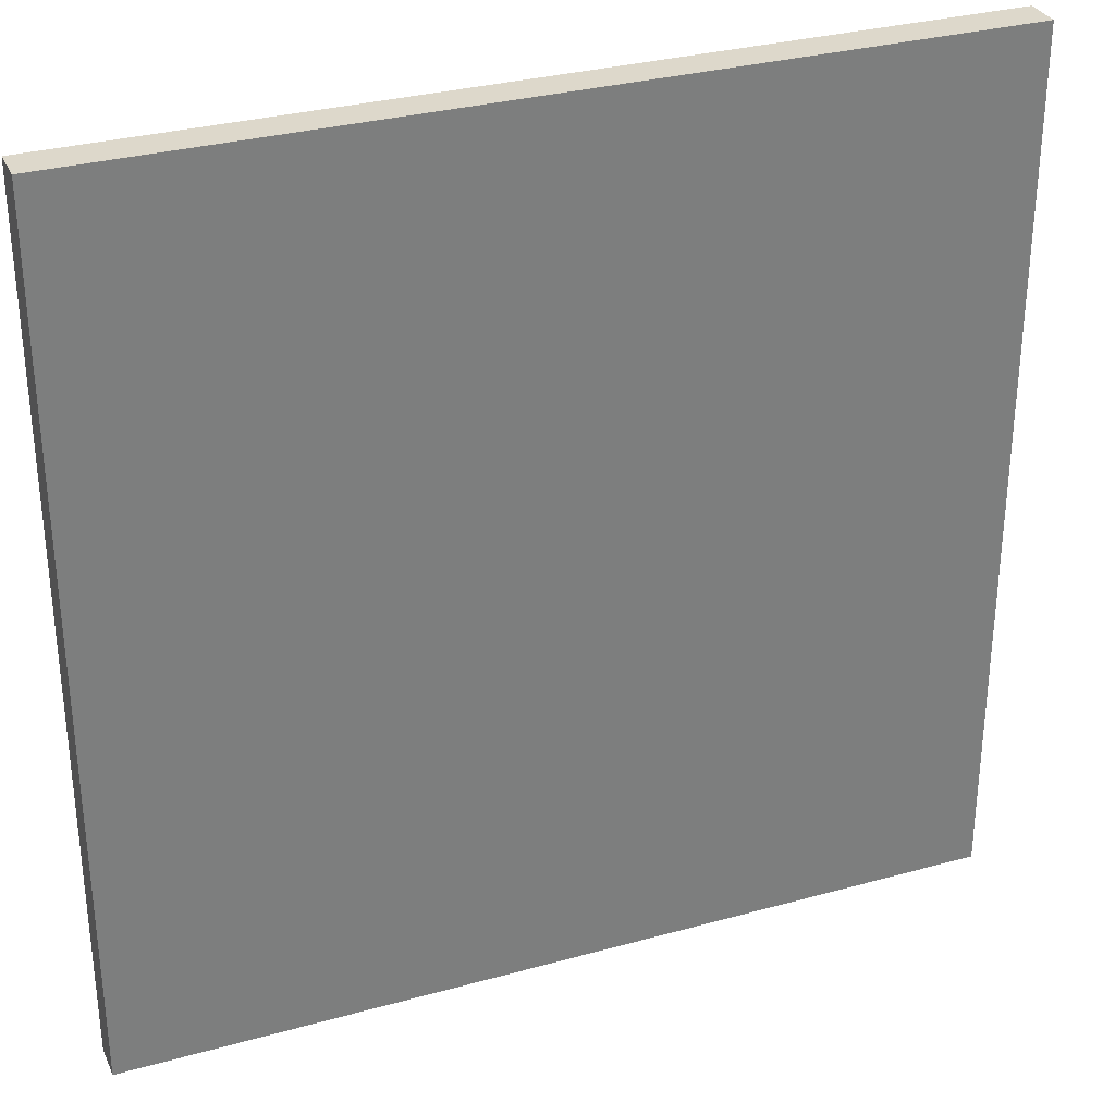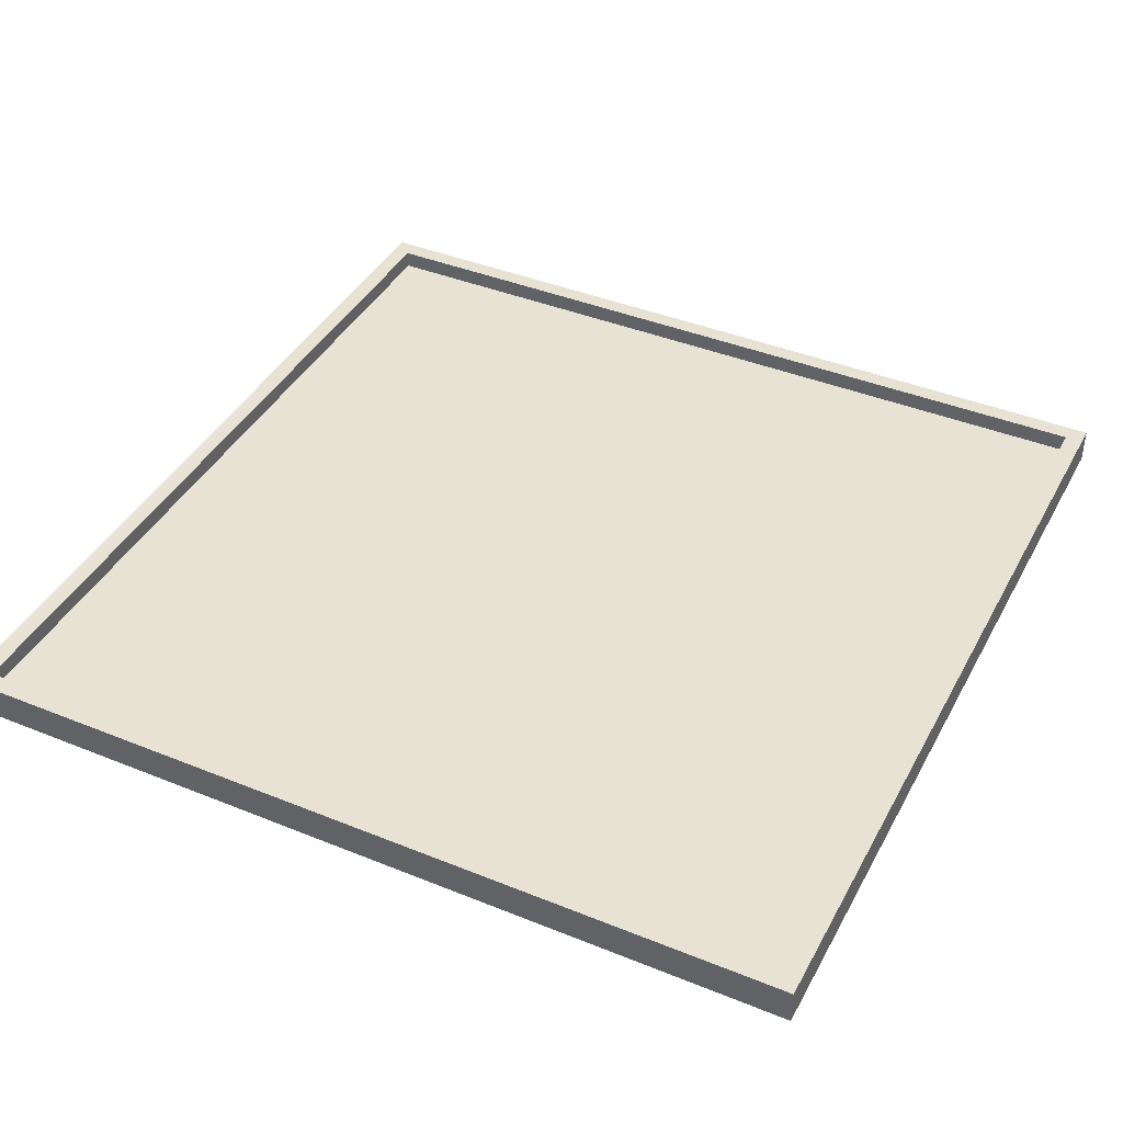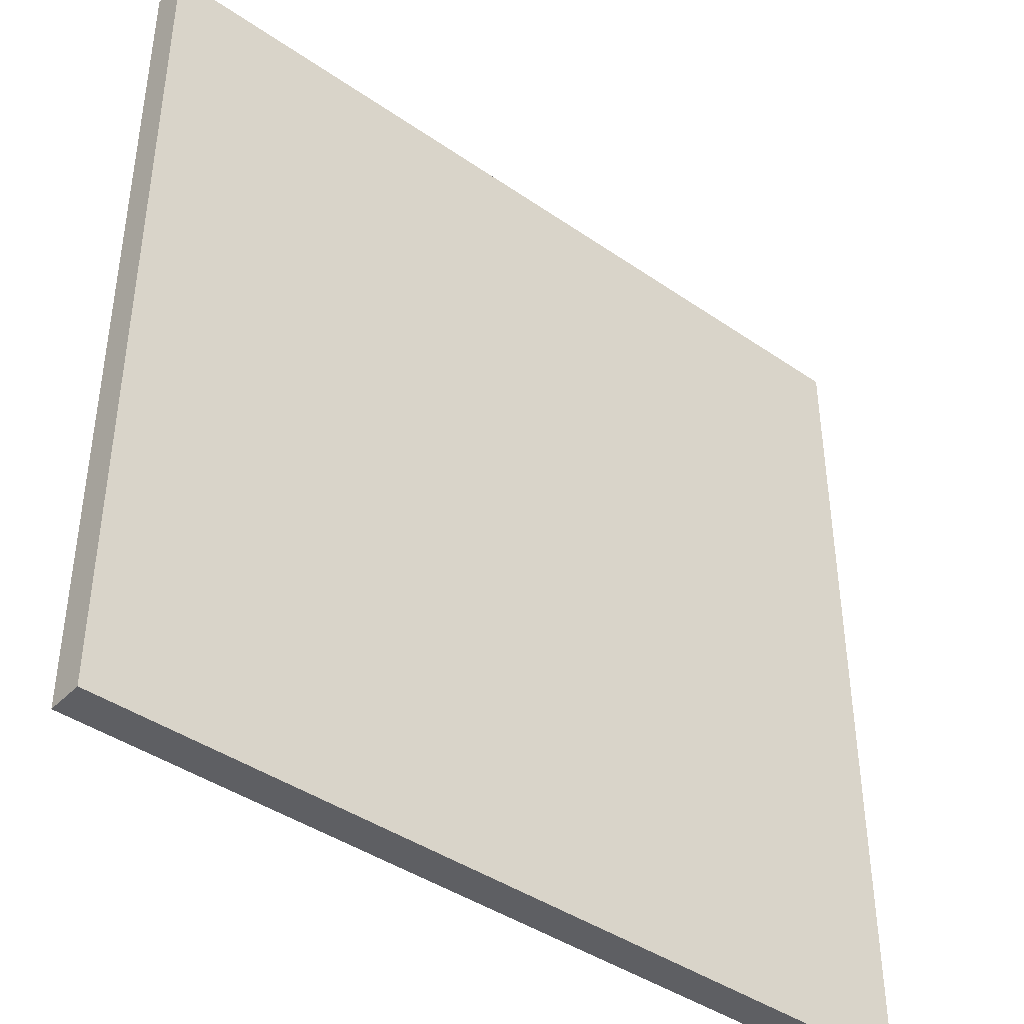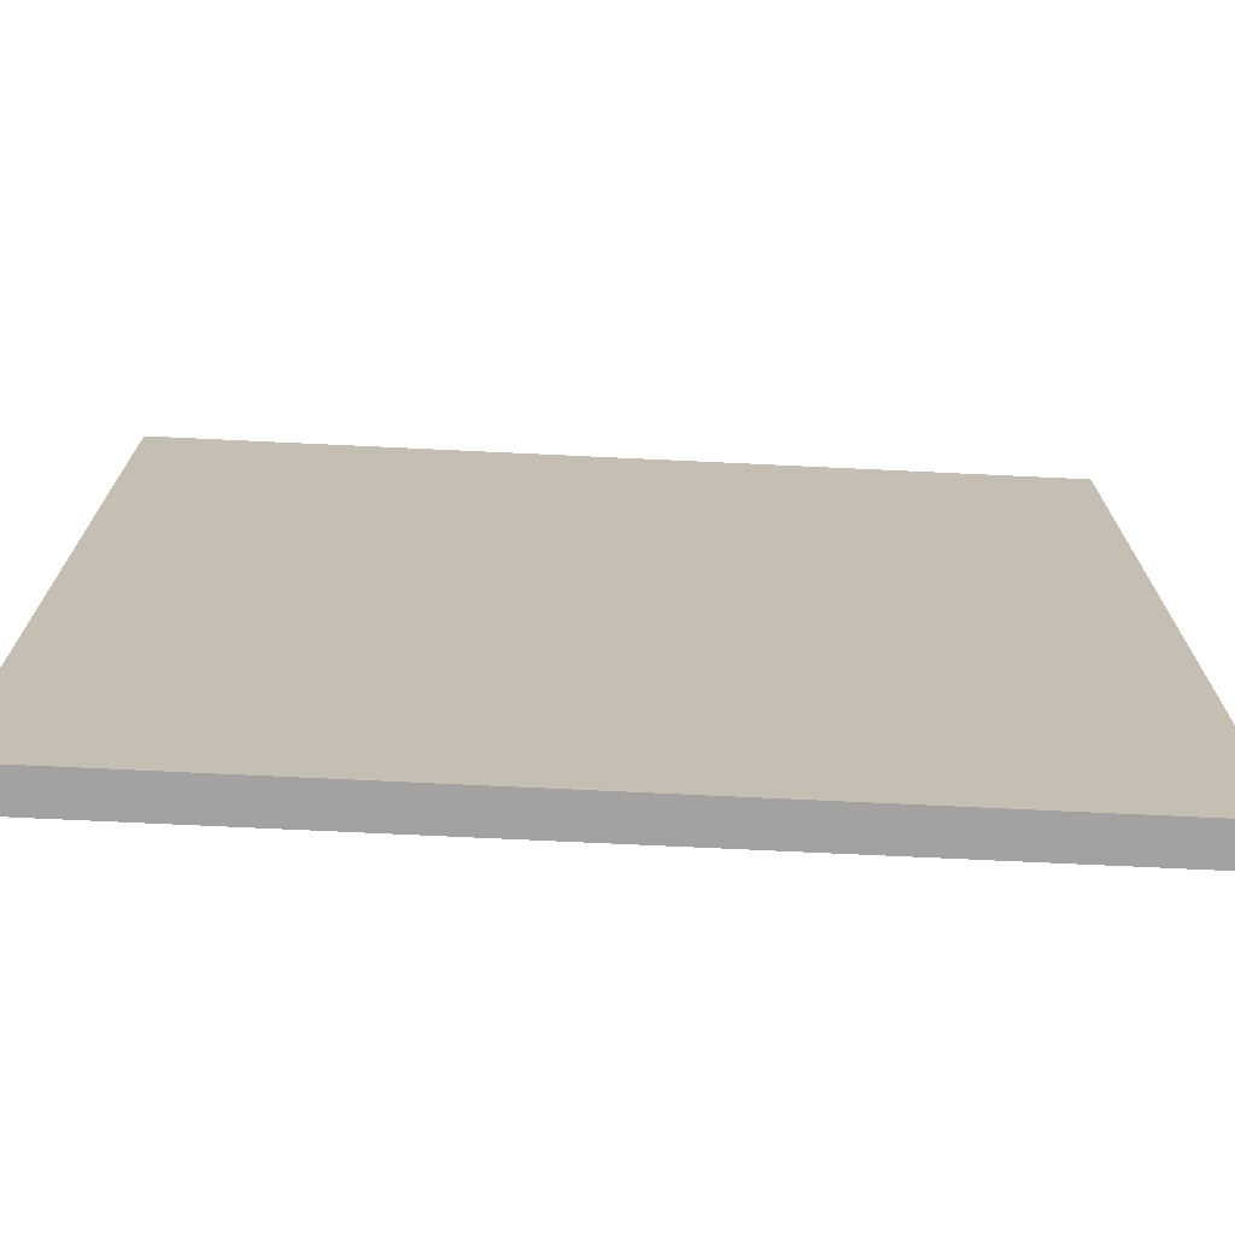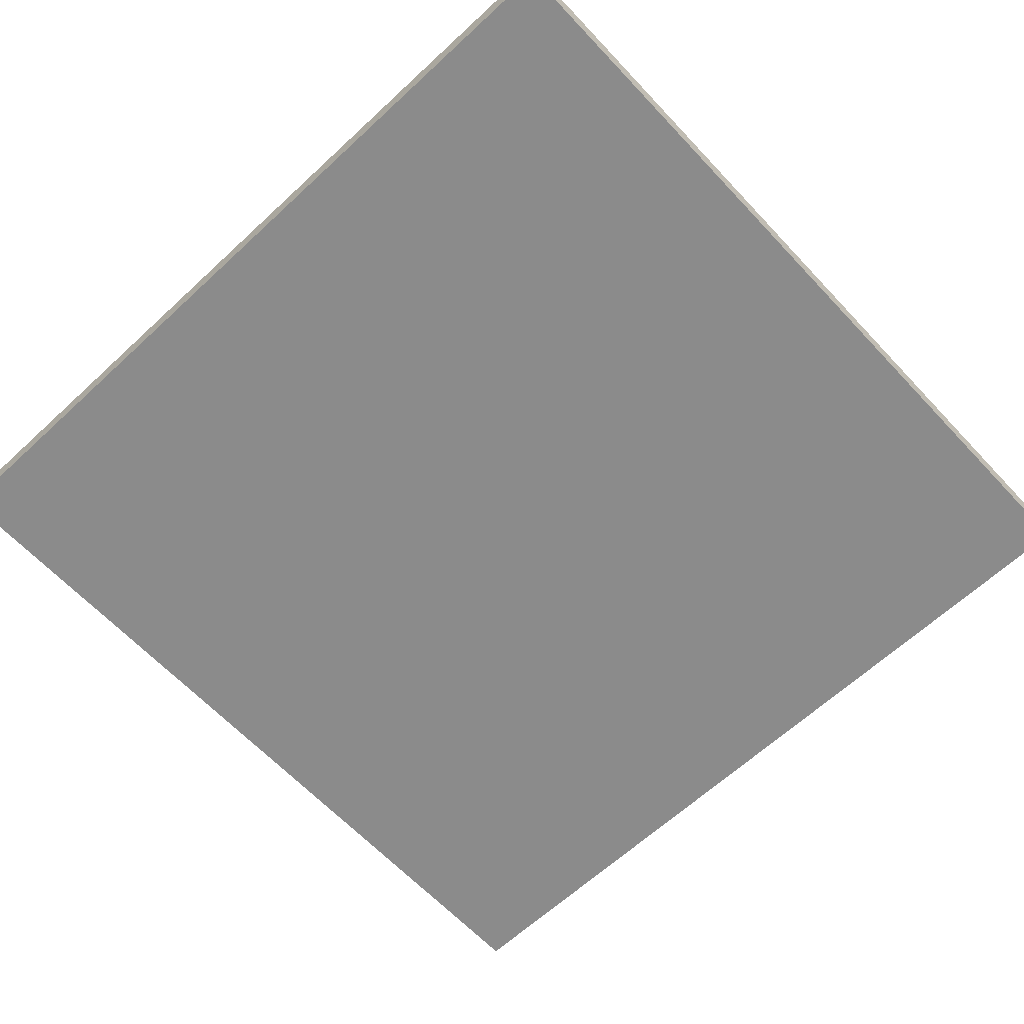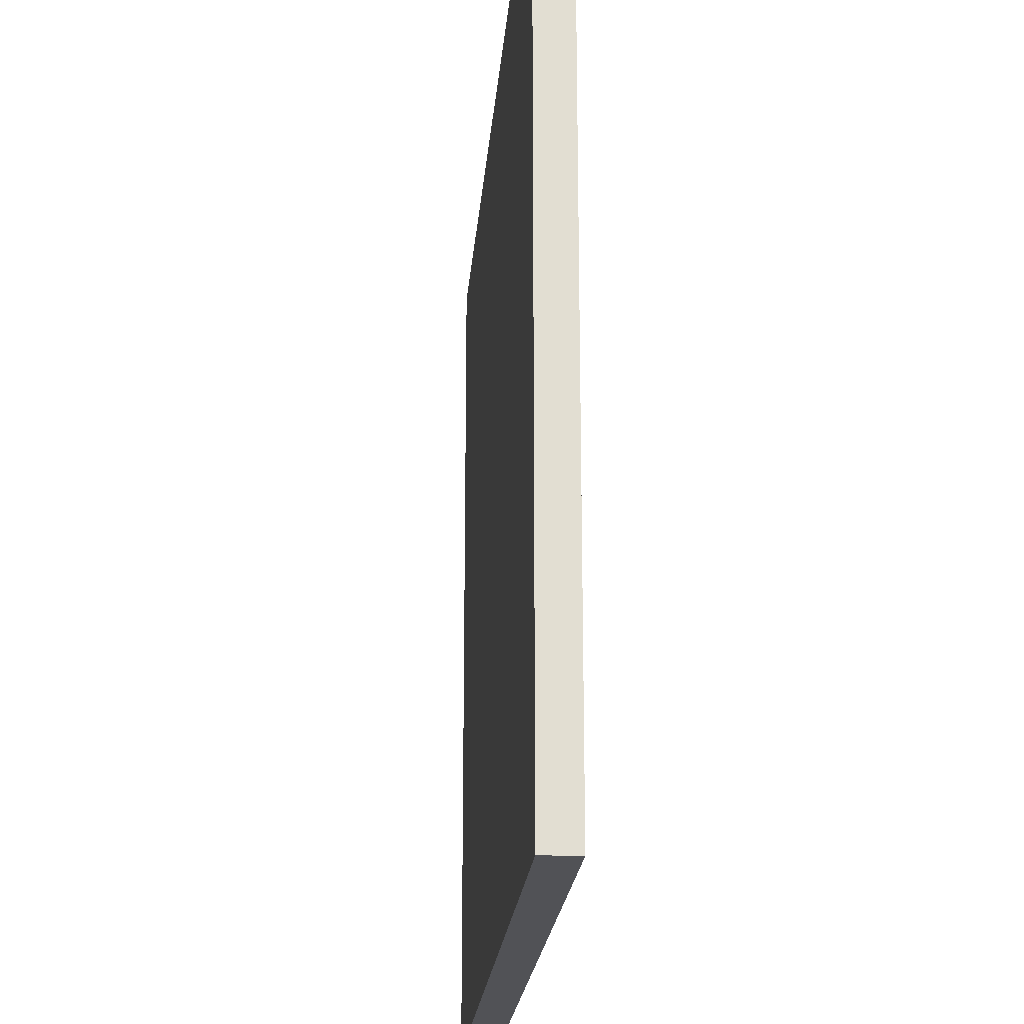
<metadata>
{"format":"obj","ext":"obj","renderer":"f3d","projection":"perspective","resolution":1024,"background":"white","views":[{"elev":31.4,"azim":-21.5,"up":"+Z"},{"elev":40.9,"azim":-153.7,"up":"+Y"},{"elev":-41.8,"azim":-39.8,"up":"+Z"},{"elev":-72.7,"azim":-2.7,"up":"+Z"},{"elev":-63.8,"azim":133.1,"up":"+Y"},{"elev":-21.3,"azim":85.4,"up":"+Z"}]}
</metadata>
<code>
o
v -12 0 -36
v -12 0 -40.8
v -12 0.1 -36
v -12 0.1 -40.8
v -12 0.2 -36
v -12 0.2 -40.8
v -7.3 0.1 -36.1
v -7.3 0.1 -40.7
v -7.3 0.2 -36.1
v -7.3 0.2 -40.7
v -11.9 0.1 -36.1
v -11.9 0.1 -40.7
v -11.9 0.2 -36.1
v -11.9 0.2 -40.7
v -7.2 0 -36
v -7.2 0 -40.8
v -7.2 0.1 -36
v -7.2 0.1 -40.8
v -7.2 0.2 -36
v -7.2 0.2 -40.8
v -12 0 -36
v -12 0.1 -36
v -12 0.2 -36
v -7.2 0 -36
v -7.2 0.1 -36
v -7.2 0.2 -36
v -11.9 0.1 -40.7
v -11.9 0.2 -40.7
v -7.3 0.1 -40.7
v -7.3 0.2 -40.7
v -11.9 0.1 -36.1
v -11.9 0.2 -36.1
v -7.3 0.1 -36.1
v -7.3 0.2 -36.1
v -12 0 -40.8
v -12 0.1 -40.8
v -12 0.2 -40.8
v -7.2 0 -40.8
v -7.2 0.1 -40.8
v -7.2 0.2 -40.8
v -12 0 -36
v -7.2 0 -36
v -11.9 0 -36.1
v -7.3 0 -36.1
v -11.9 0 -40.7
v -7.3 0 -40.7
v -12 0 -40.8
v -7.2 0 -40.8
v -11.9 0.1 -36.1
v -7.3 0.1 -36.1
v -11.9 0.1 -40.7
v -7.3 0.1 -40.7
v -12 0.2 -36
v -7.2 0.2 -36
v -11.9 0.2 -36.1
v -7.3 0.2 -36.1
v -11.9 0.2 -40.7
v -7.3 0.2 -40.7
v -12 0.2 -40.8
v -7.2 0.2 -40.8
f 3 2 1
f 4 2 3
f 5 4 3
f 6 4 5
f 9 8 7
f 10 8 9
f 11 12 13
f 13 12 14
f 15 16 17
f 17 16 18
f 17 18 19
f 19 18 20
f 24 22 21
f 25 23 22
f 25 22 24
f 26 23 25
f 29 28 27
f 30 28 29
f 31 32 33
f 33 32 34
f 35 36 38
f 36 37 39
f 38 36 39
f 39 37 40
f 43 42 41
f 44 42 43
f 45 43 41
f 45 44 43
f 46 42 44
f 46 44 45
f 47 45 41
f 47 46 45
f 48 42 46
f 48 46 47
f 49 50 51
f 51 50 52
f 53 54 55
f 55 54 56
f 53 55 57
f 56 54 58
f 53 57 59
f 57 58 59
f 58 54 60
f 59 58 60

</code>
